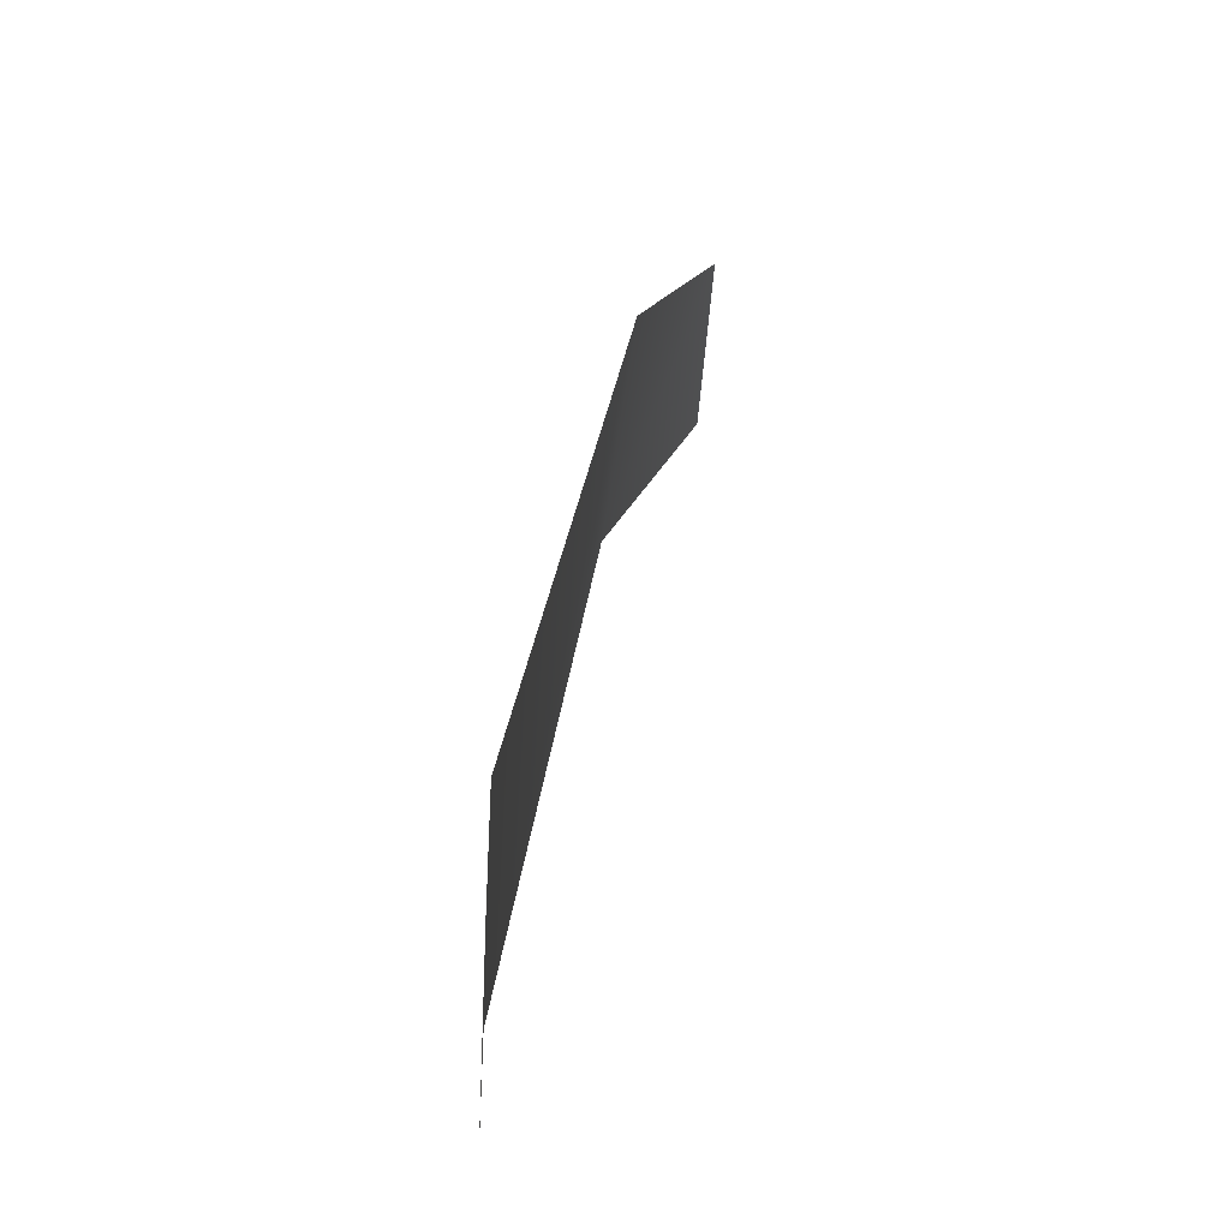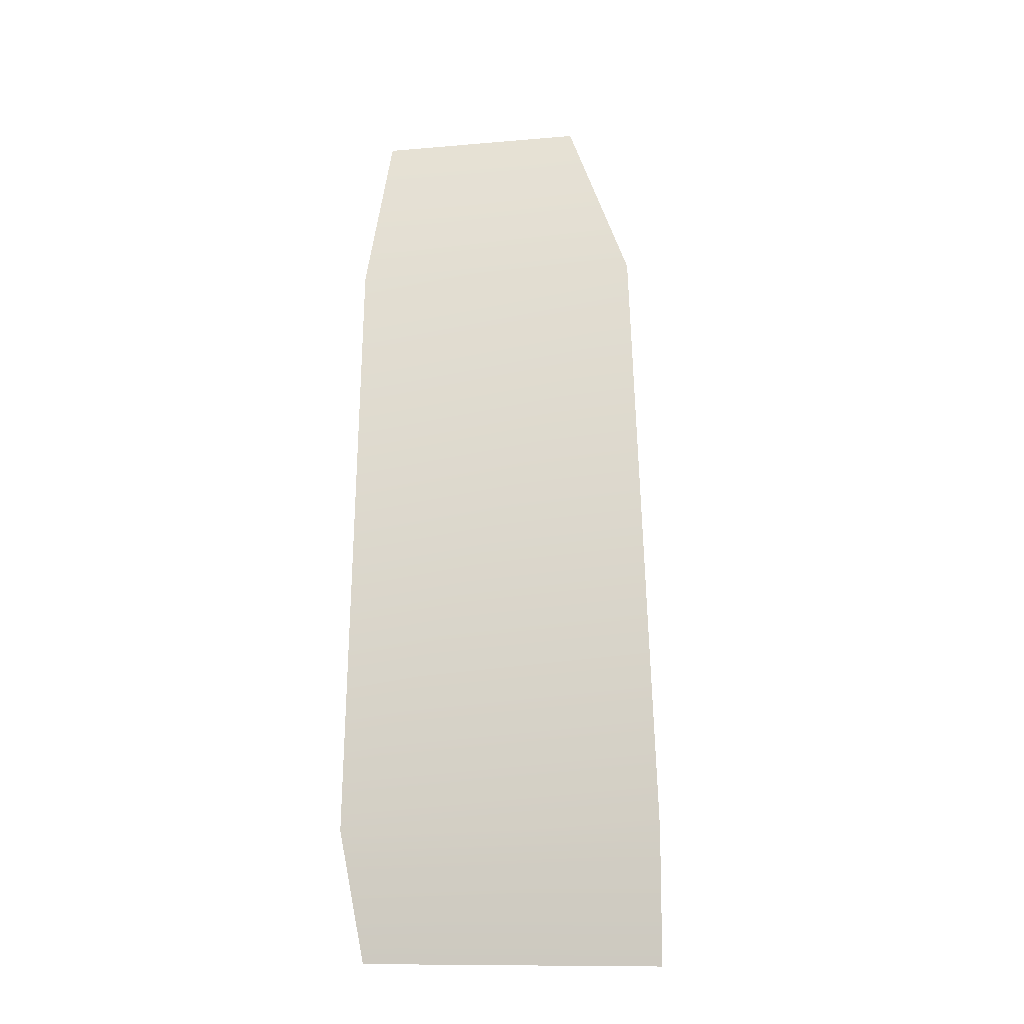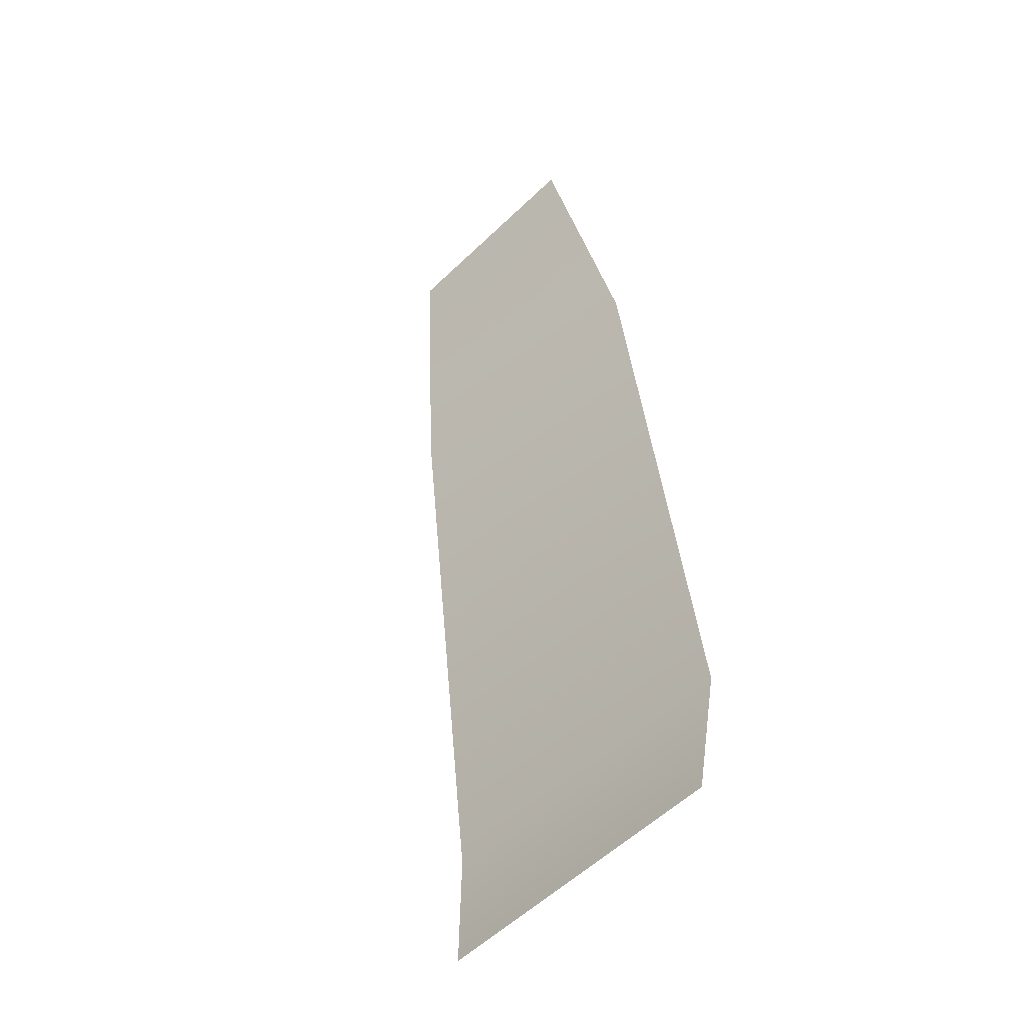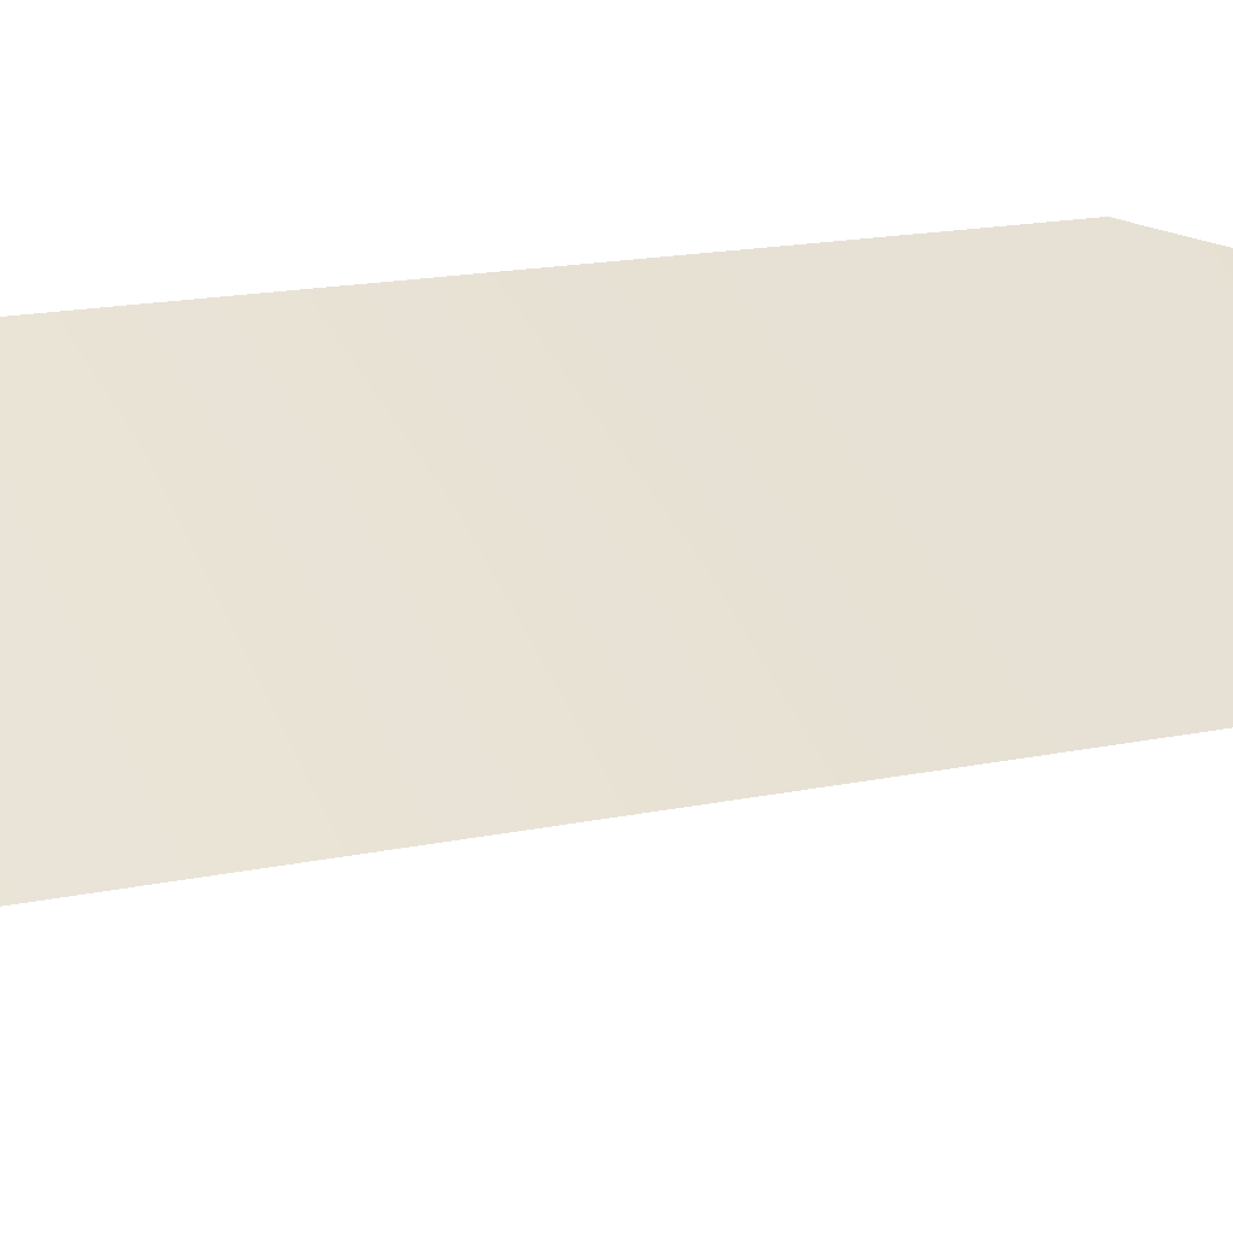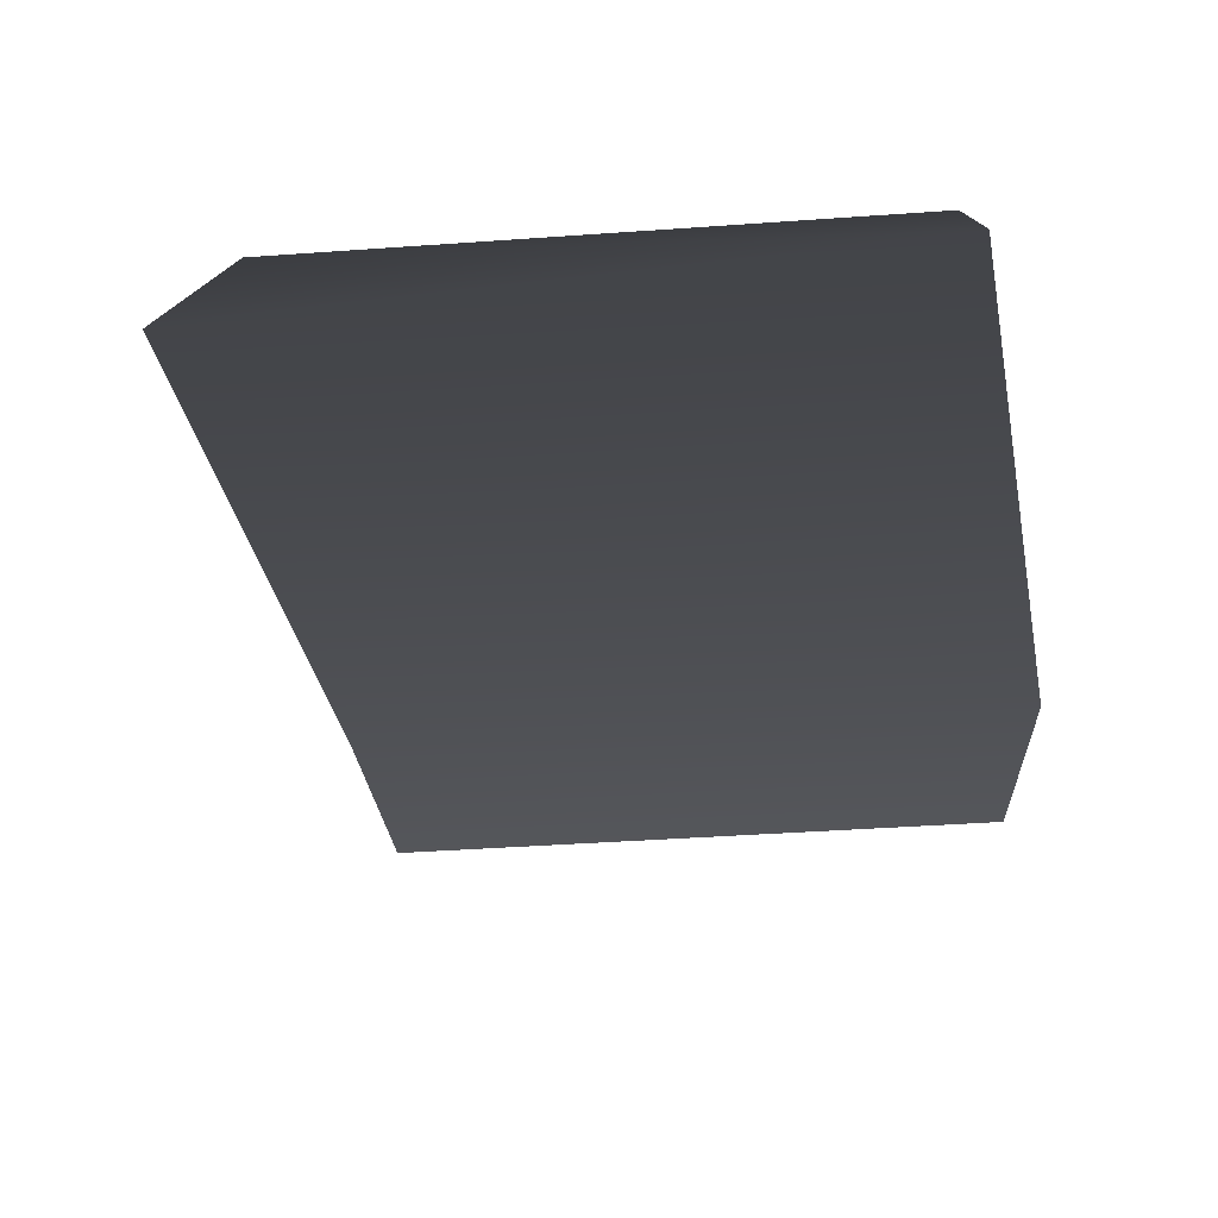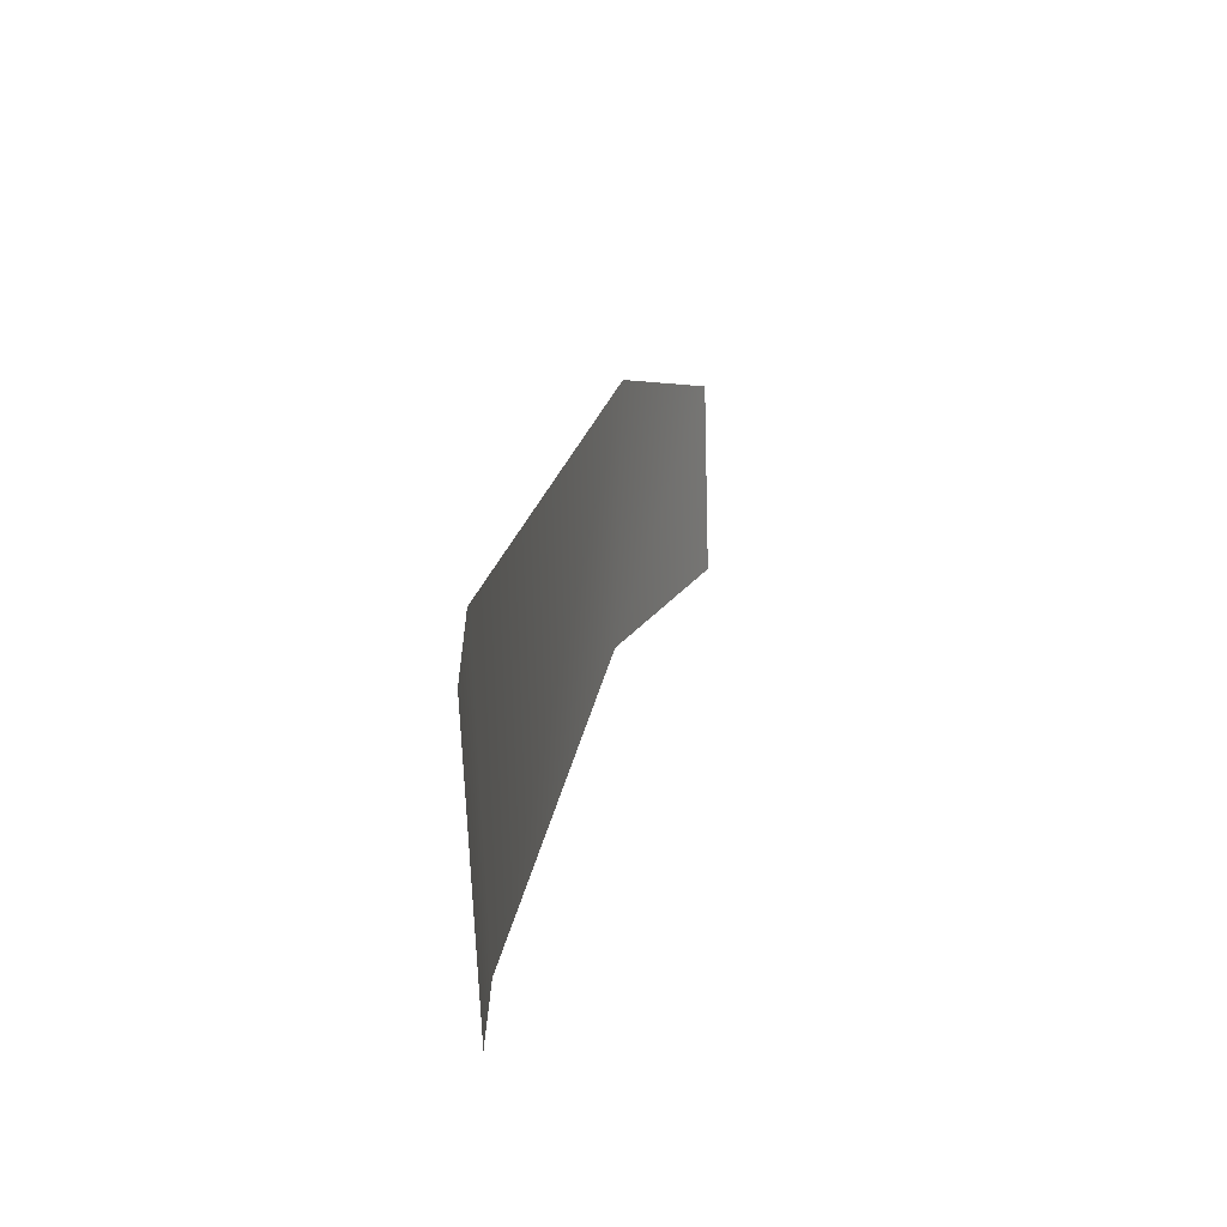
<metadata>
{"format":"obj","ext":"obj","renderer":"f3d","projection":"perspective","resolution":1024,"background":"white","views":[{"elev":-44.9,"azim":-93.4,"up":"+Z"},{"elev":-11.7,"azim":-168.2,"up":"+Z"},{"elev":-57.6,"azim":44.6,"up":"+Z"},{"elev":43.0,"azim":-108.1,"up":"+Y"},{"elev":-25.4,"azim":7.6,"up":"+Y"},{"elev":-65.0,"azim":-88.1,"up":"+Z"}]}
</metadata>
<code>
g Dome_Tent_Flap
v -0.1558 0.7555 -3.785
v -1.382 0.7614 -3.248
v -1.382 0.7555 -3.785
v -0.05137 0.7614 -3.248
v -1.214 0.2896 -0.7134
v 0 0.3621 -0.7134
v -0.893 -0.07009 0.09726
v 0 -0.07009 0.09726
g Dome_Tent_Flap_0
f 3 2 1
f 2 4 1
f 2 5 4
f 5 6 4
f 5 7 6
f 7 8 6

</code>
